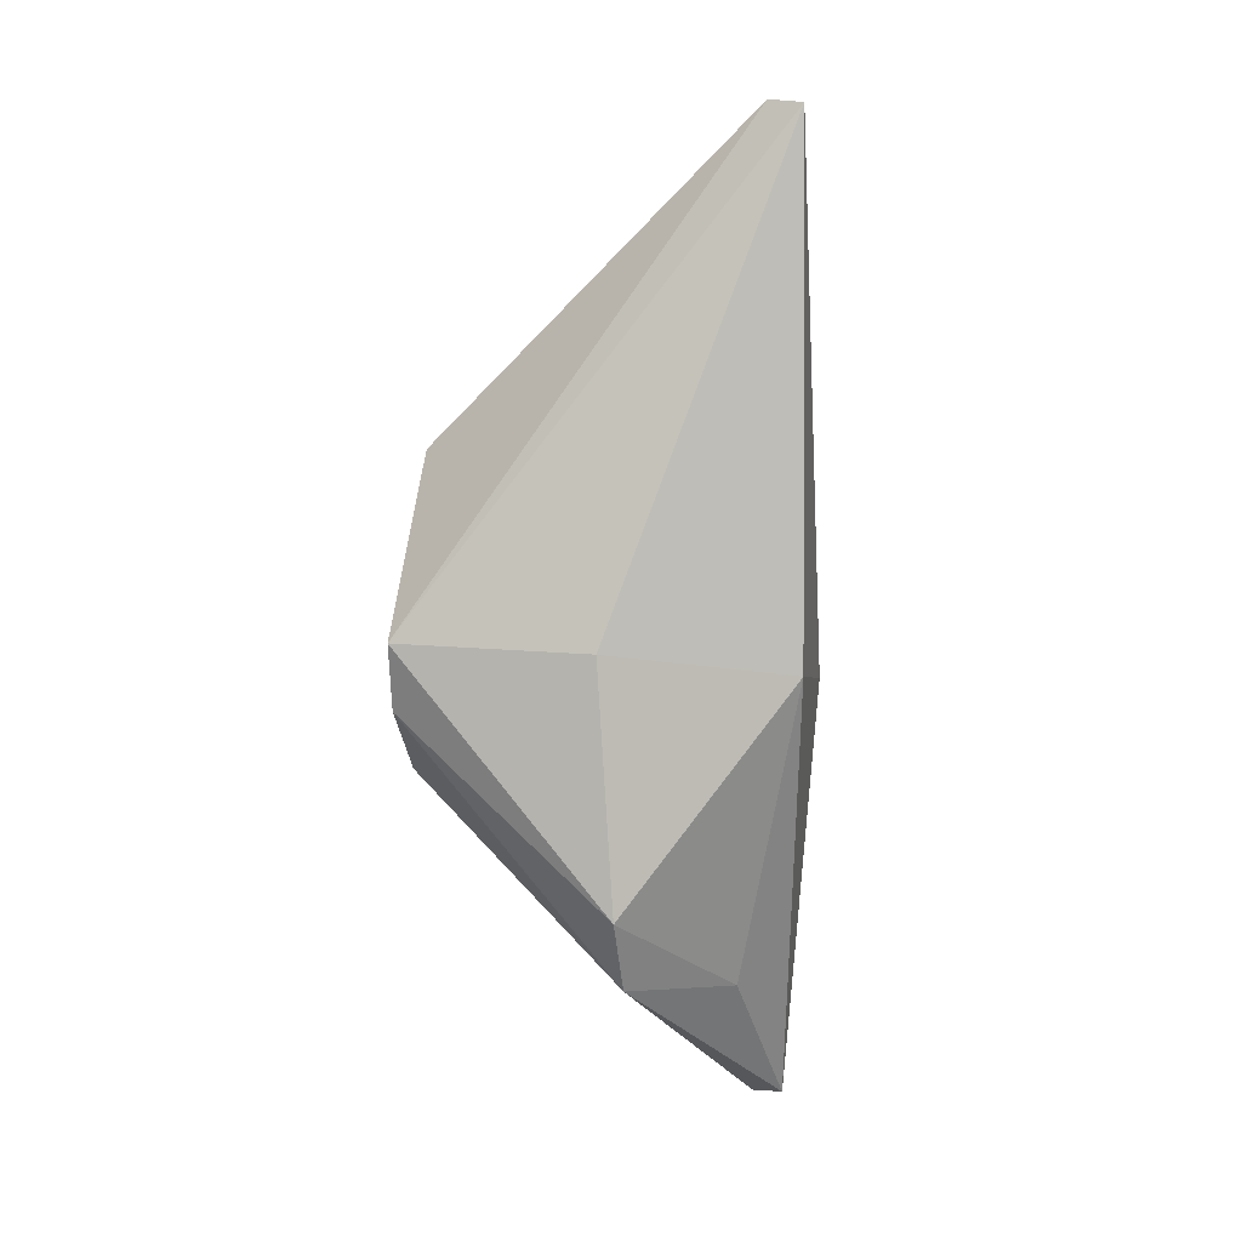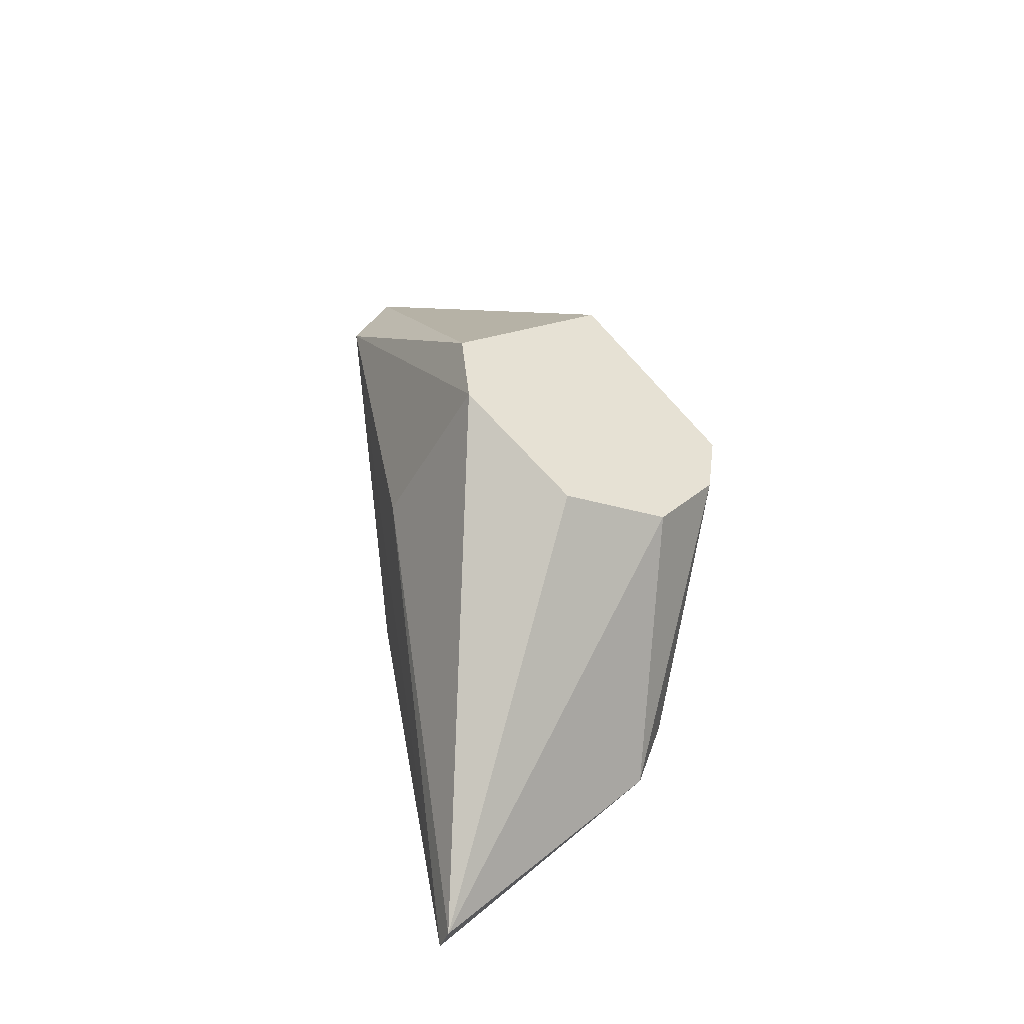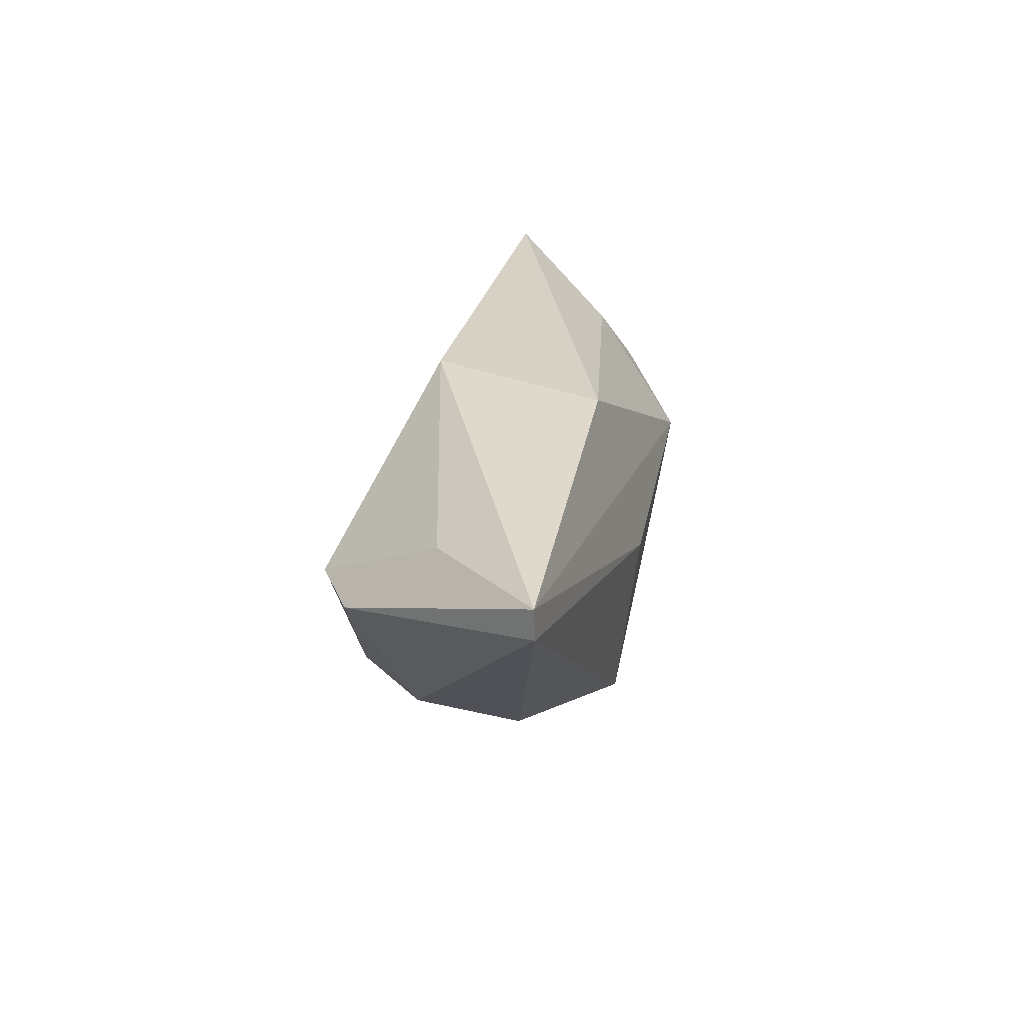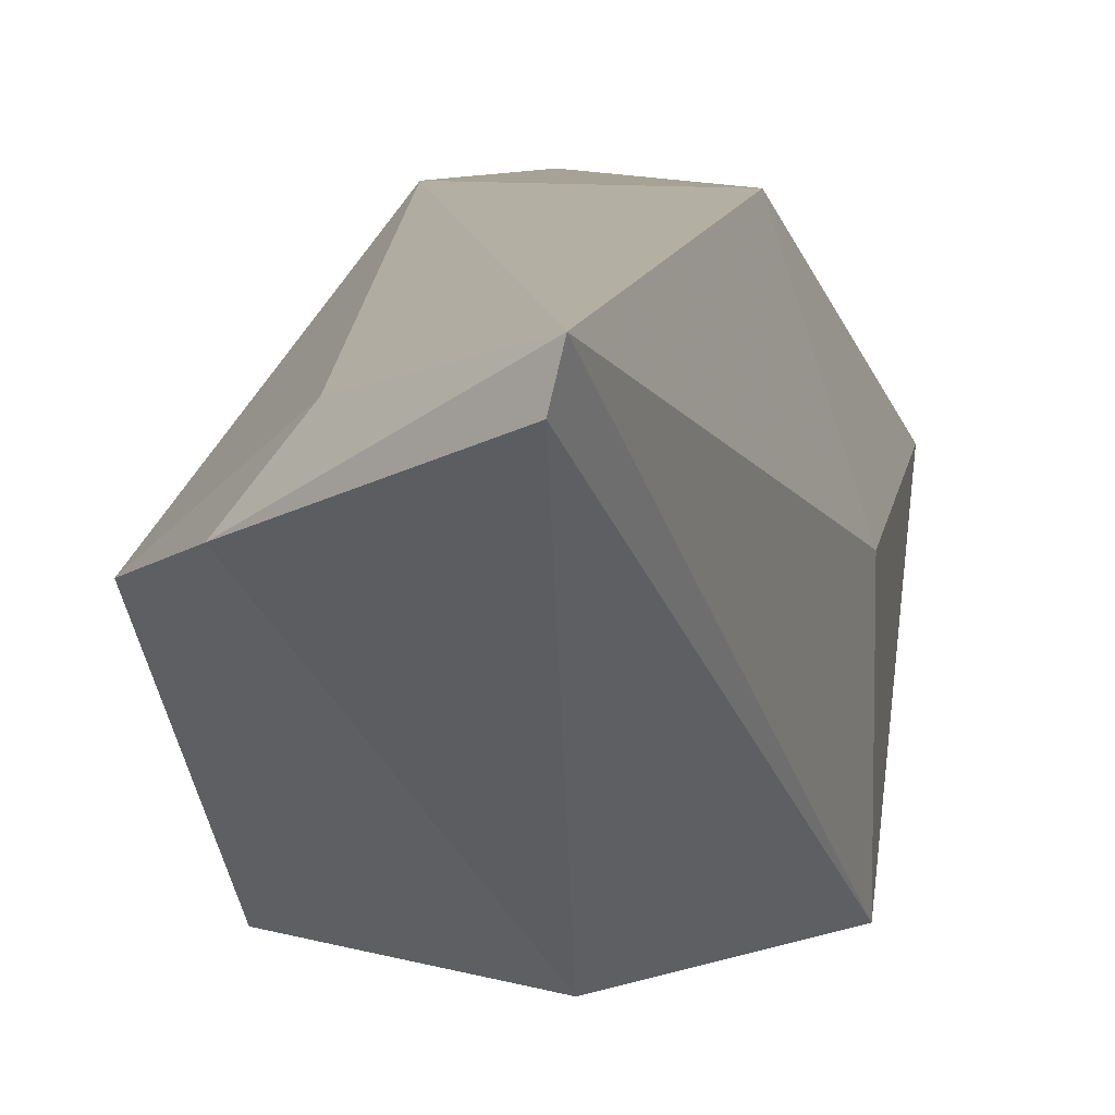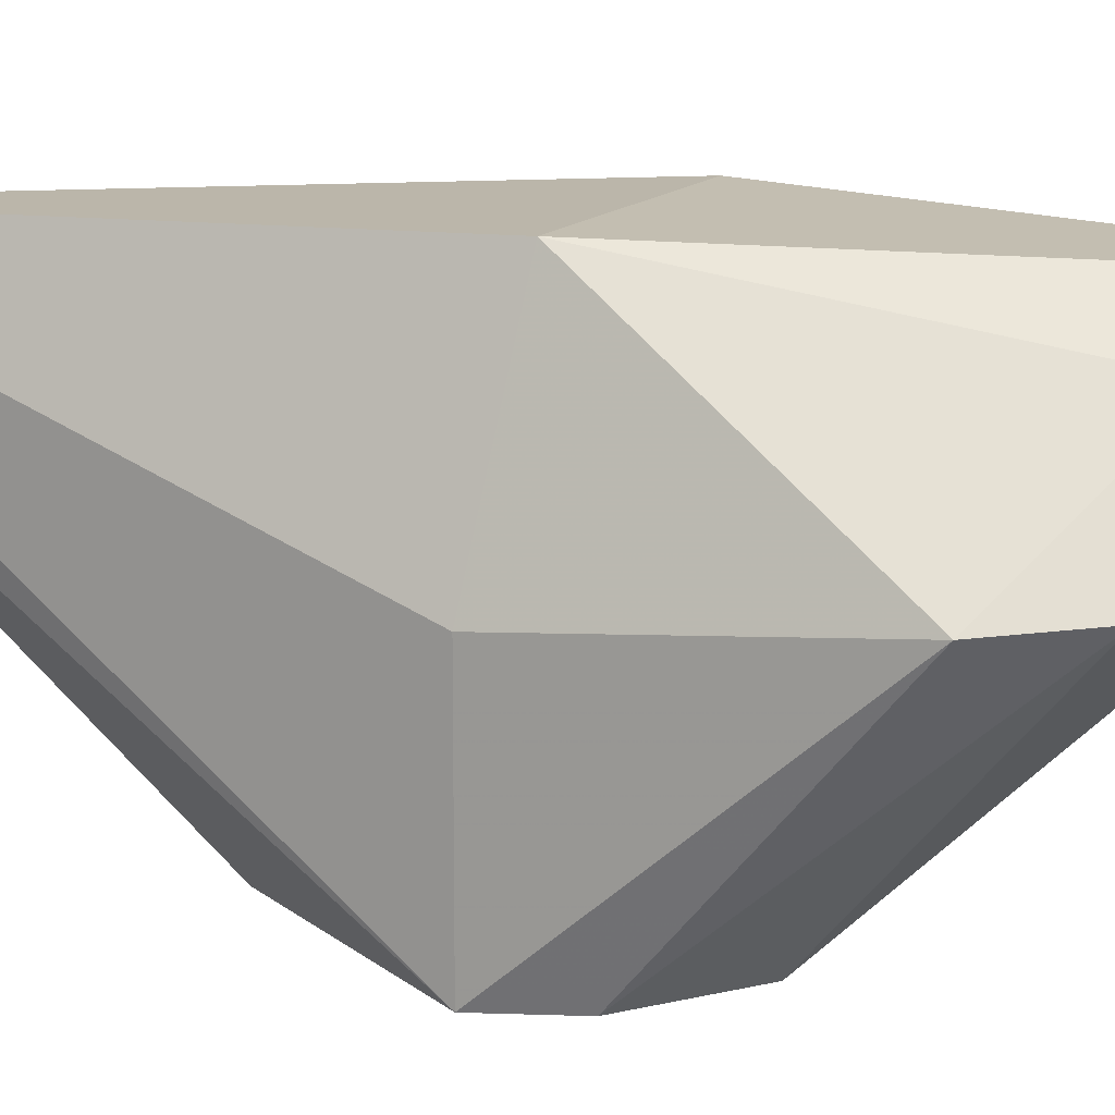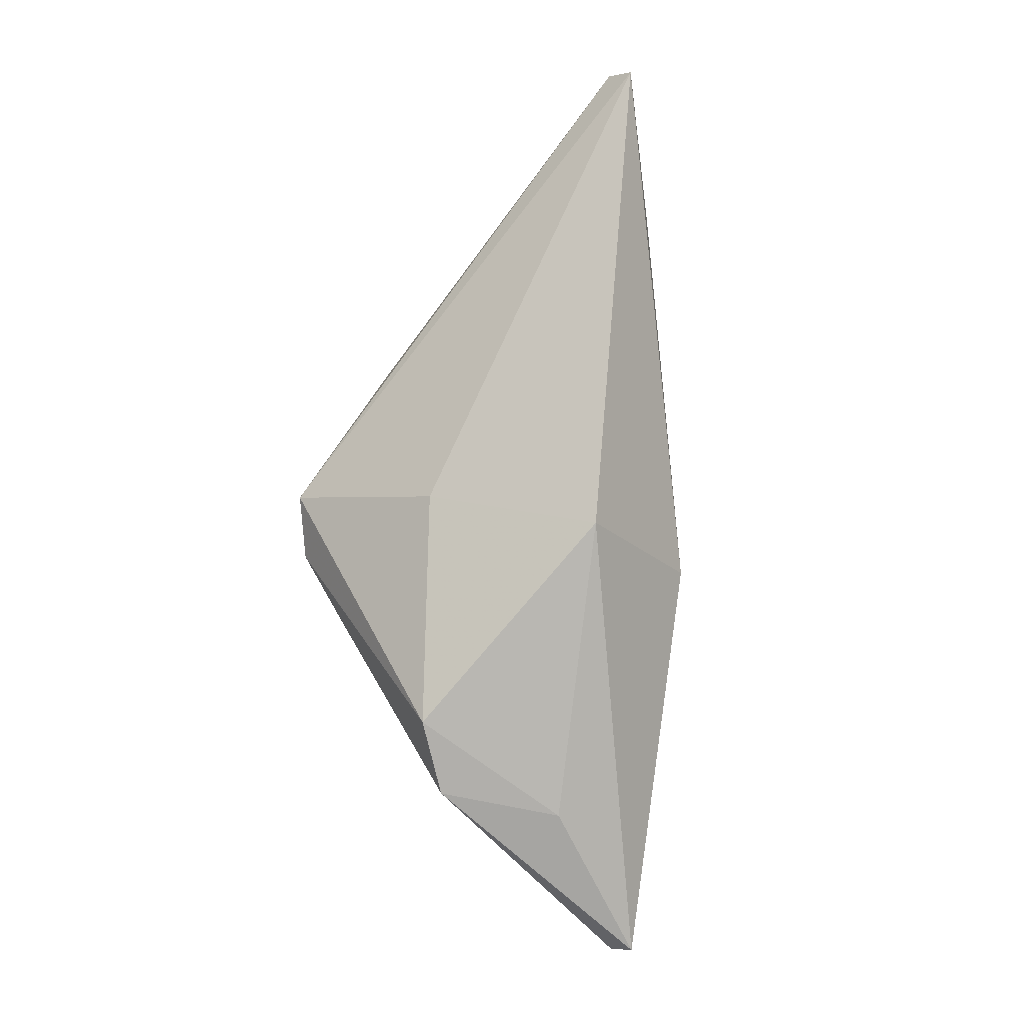
<metadata>
{"format":"obj","ext":"obj","renderer":"f3d","projection":"perspective","resolution":1024,"background":"white","views":[{"elev":16.7,"azim":-79.9,"up":"+Y"},{"elev":-44.5,"azim":152.7,"up":"+Y"},{"elev":-61.6,"azim":-7.2,"up":"+Y"},{"elev":8.9,"azim":179.8,"up":"+Z"},{"elev":15.5,"azim":-77.9,"up":"+Z"},{"elev":-0.3,"azim":-53.7,"up":"+Y"}]}
</metadata>
<code>
v -0.5818 0.1089 0.1716
v -0.5463 0.07892 0.1477
v -0.5832 0.0328 0.08957
v -0.6187 -0.001393 0.08957
v -0.5815 -0.1189 0.1716
v -0.5799 0.1092 0.1636
v -0.5648 -0.02148 0.1764
v -0.6281 -0.05785 0.1398
v -0.5469 -0.01796 0.08957
v -0.5575 0.07288 0.1614
v -0.6054 -0.008107 0.1764
v -0.6187 -0.001393 0.1344
v -0.6012 -0.03599 0.08957
v -0.5447 0.0001834 0.08957
v -0.5344 0.04993 0.1395
v -0.6023 -0.08224 0.163
v -0.6164 -0.01742 0.08957
v -0.622 -0.07619 0.1408
v -0.574 -0.04088 0.08957
v -0.5469 -0.01796 0.1344
v -0.5804 -0.1197 0.1645
g cf2_collision_6
f 6 3 4
f 6 4 1
f 6 1 2
f 6 2 3
f 10 2 1
f 10 1 7
f 11 7 1
f 11 5 7
f 12 1 4
f 12 4 8
f 12 11 1
f 12 8 11
f 13 4 3
f 14 3 2
f 14 13 3
f 14 9 13
f 15 7 5
f 15 10 7
f 15 2 10
f 15 14 2
f 15 9 14
f 16 11 8
f 16 5 11
f 17 8 4
f 17 4 13
f 18 17 13
f 18 8 17
f 18 16 8
f 18 5 16
f 19 13 9
f 20 15 5
f 20 9 15
f 21 18 13
f 21 5 18
f 21 13 19
f 21 19 9
f 21 20 5
f 21 9 20

</code>
